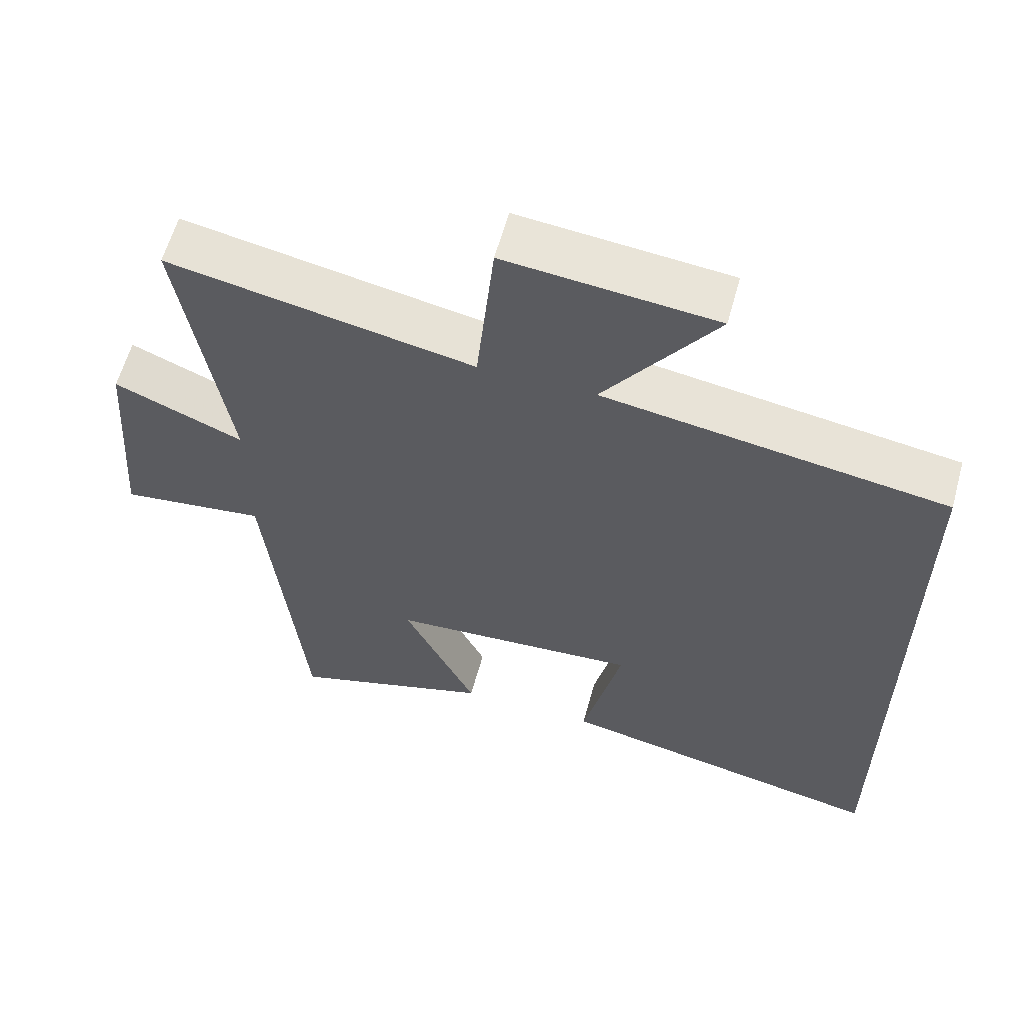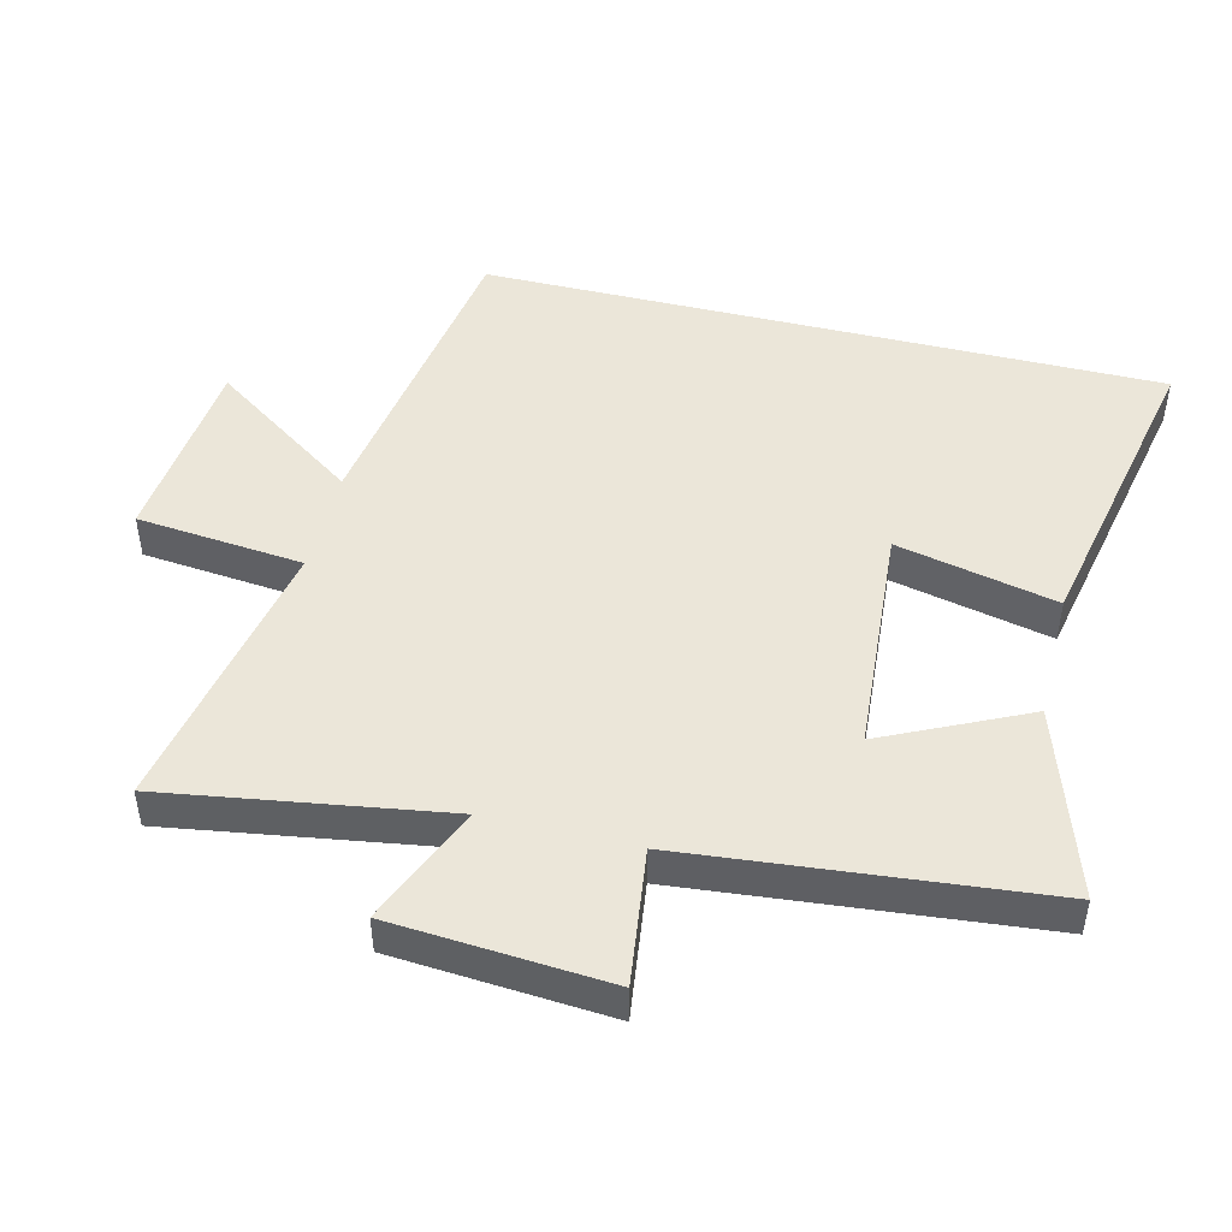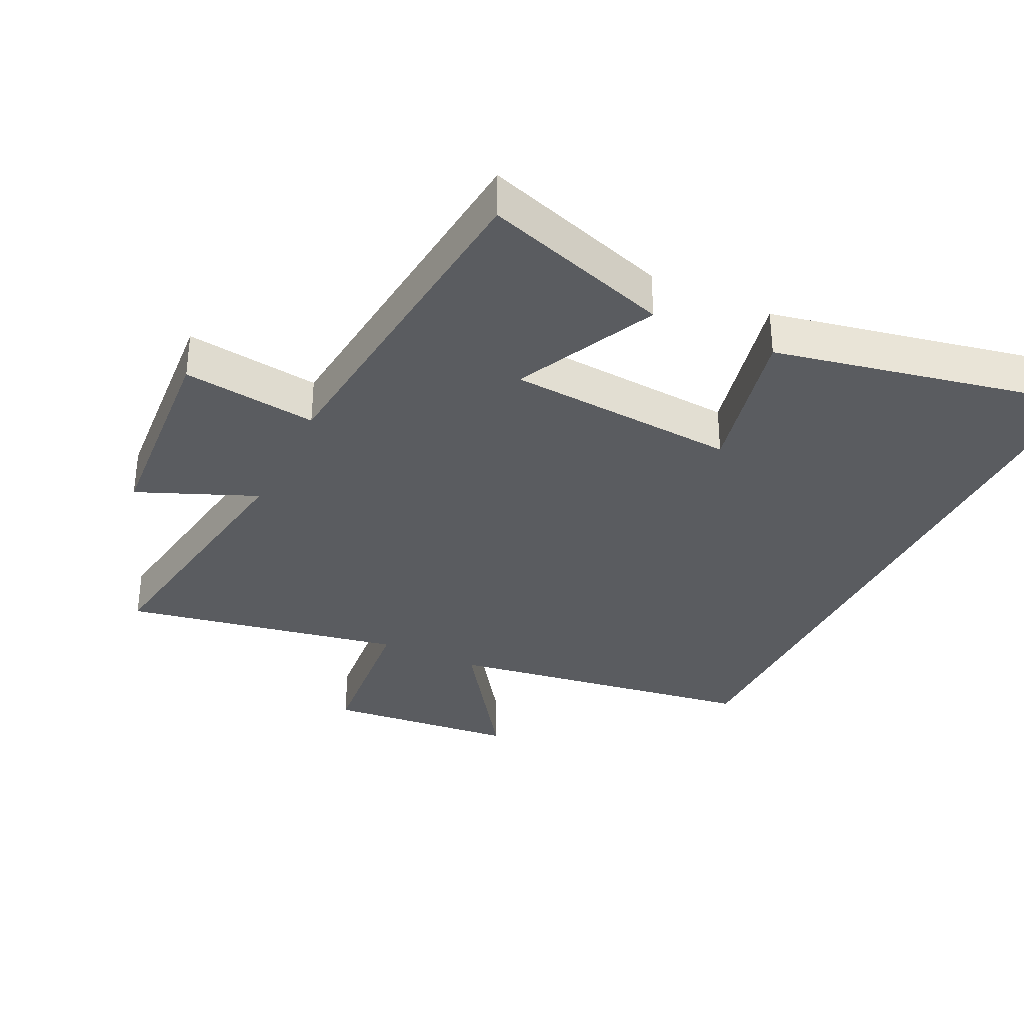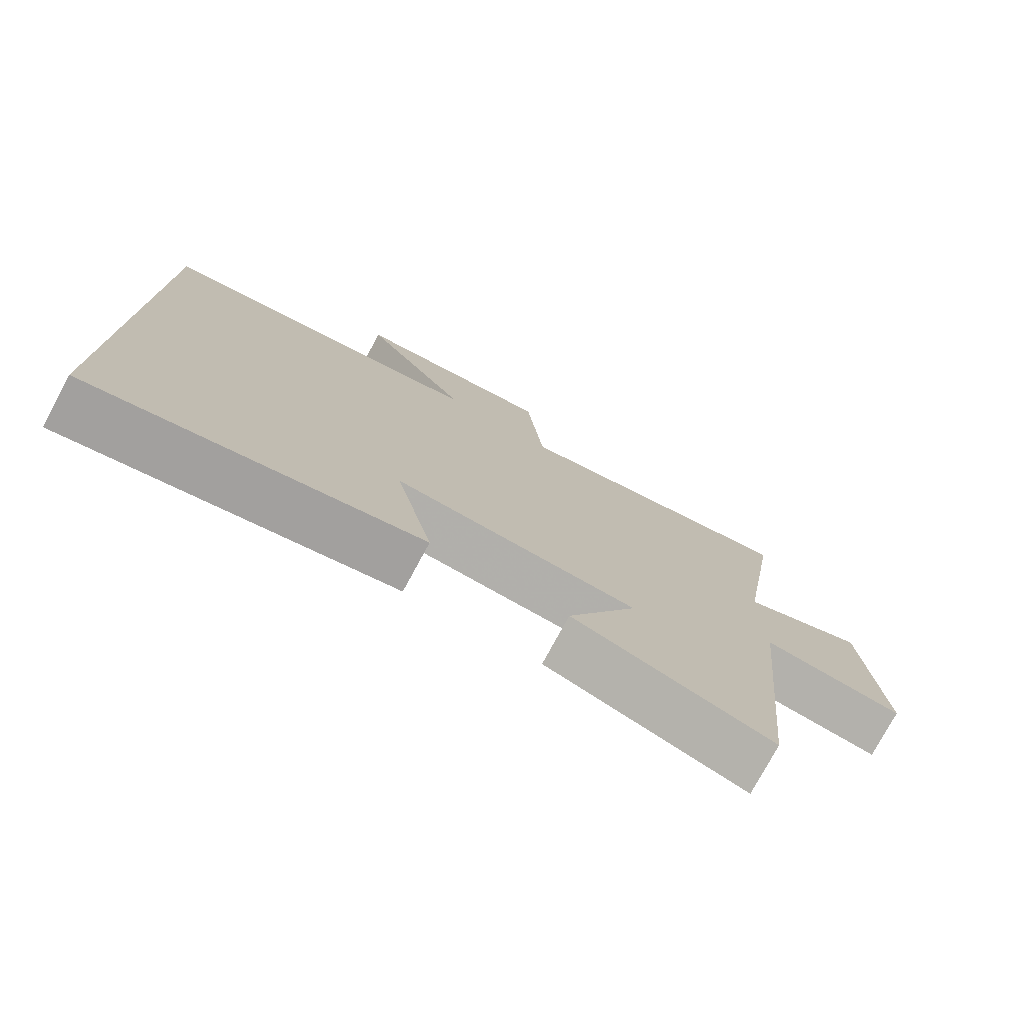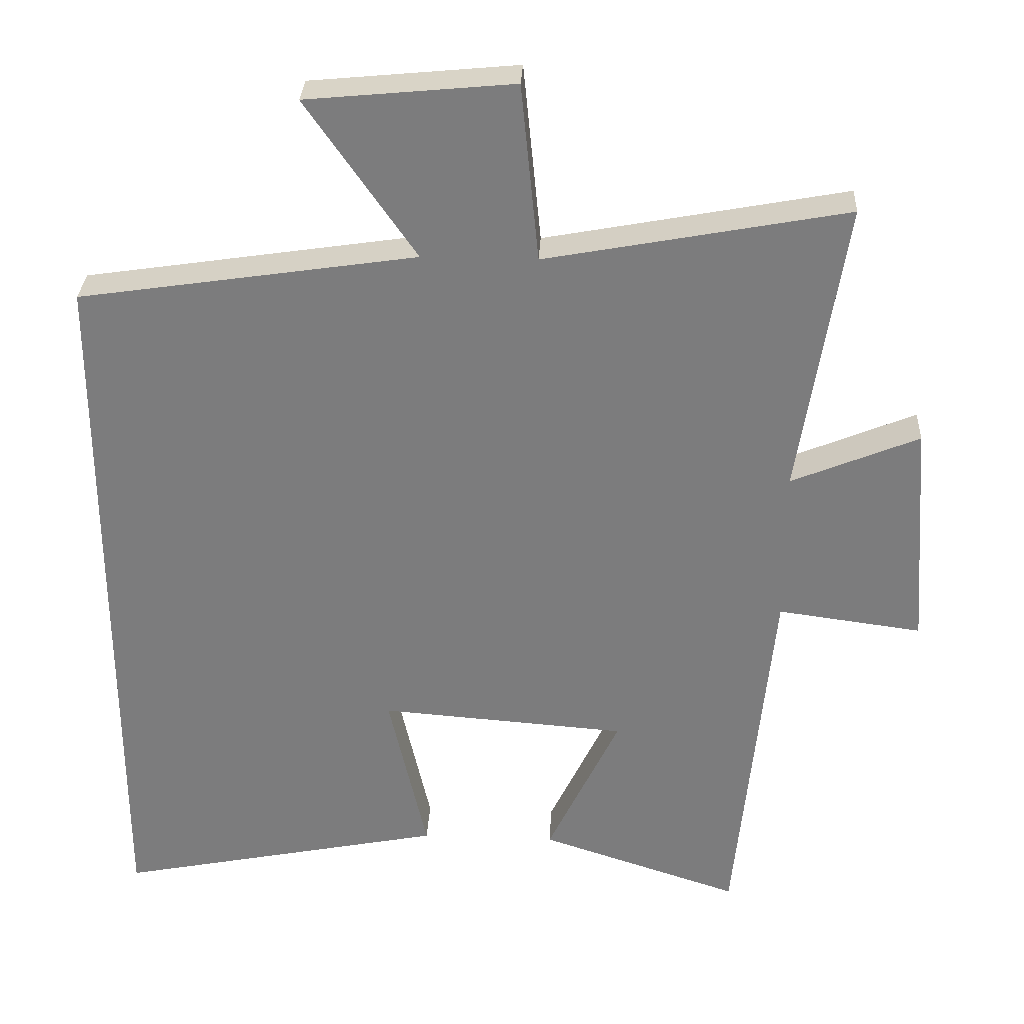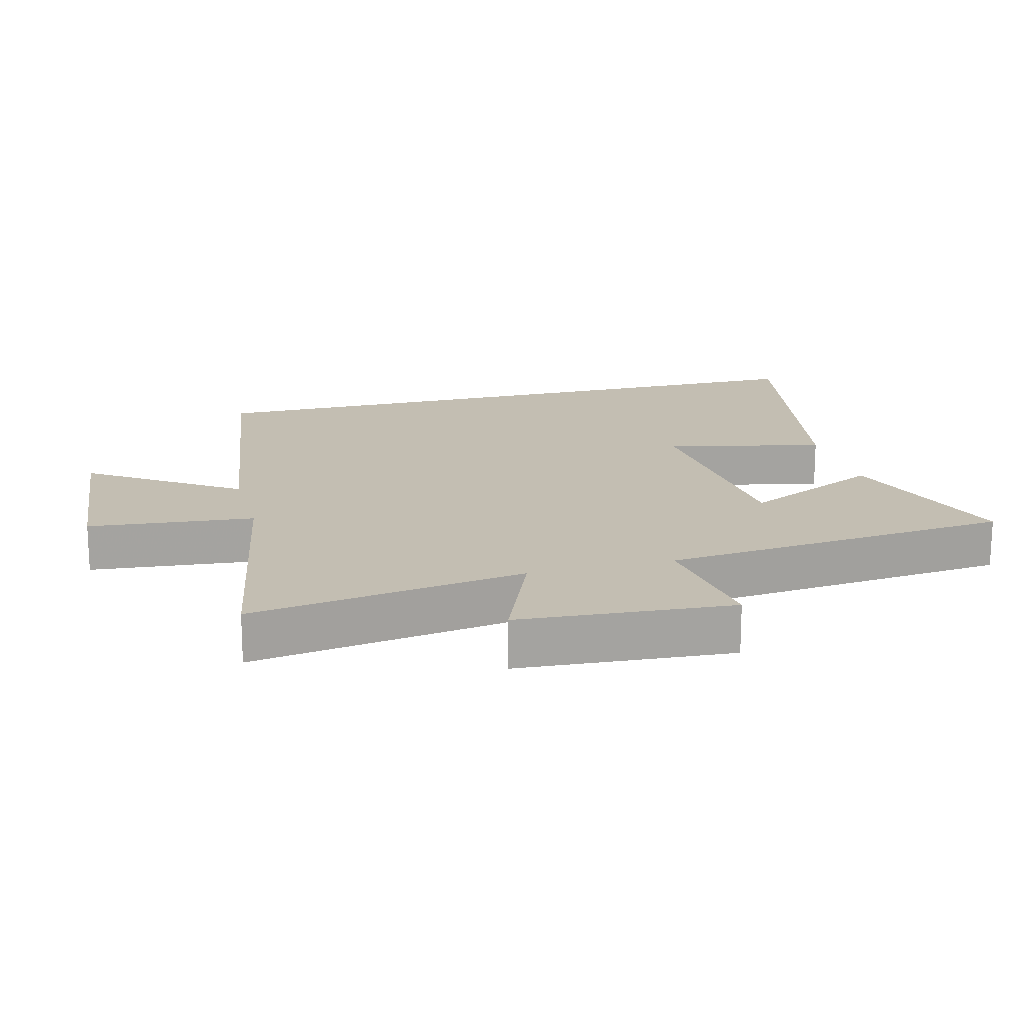
<metadata>
{"format":"obj","ext":"obj","renderer":"f3d","projection":"perspective","resolution":1024,"background":"white","views":[{"elev":60.2,"azim":-164.6,"up":"+Z"},{"elev":47.1,"azim":103.9,"up":"+Y"},{"elev":-33.7,"azim":154.2,"up":"+Y"},{"elev":-77.1,"azim":-28.4,"up":"+Z"},{"elev":30.9,"azim":2.9,"up":"+Z"},{"elev":17.3,"azim":75.1,"up":"+Y"}]}
</metadata>
<code>
v 0.565 0.07 0.58
v 0.5 0.07 0.162
v 0.68 0.07 0.237
v 0.704 0.07 -0.087
v 0.5 0.07 -0.06
v 0.448 0.07 -0.593
v 0.163 0.07 -0.5
v 0.265 0.07 -0.286
v -0.085 0.07 -0.26
v -0.031 0.07 -0.5
v -0.5 0.07 -0.595
v -0.5 0.07 0.428
v -0.022 0.07 0.5
v -0.177 0.07 0.723
v 0.115 0.07 0.751
v 0.14 0.07 0.5
v 0.565 0 0.58
v 0.5 0 0.162
v 0.68 0 0.237
v 0.704 0 -0.087
v 0.5 0 -0.06
v 0.448 0 -0.593
v 0.163 0 -0.5
v 0.265 0 -0.286
v -0.085 0 -0.26
v -0.031 0 -0.5
v -0.5 0 -0.595
v -0.5 0 0.428
v -0.022 0 0.5
v -0.177 0 0.723
v 0.115 0 0.751
v 0.14 0 0.5
f 13 14 15 16
f 11 12 13 16
f 9 10 11
f 9 11 16 1
f 5 6 7 8
f 5 8 9
f 2 3 4 5
f 2 5 9
f 1 2 9
f 32 31 30 29
f 32 29 28 27
f 27 26 25
f 17 32 27 25
f 24 23 22 21
f 25 24 21
f 21 20 19 18
f 25 21 18
f 25 18 17
f 1 17 18 2
f 2 18 19 3
f 3 19 20 4
f 4 20 21 5
f 5 21 22 6
f 6 22 23 7
f 7 23 24 8
f 8 24 25 9
f 9 25 26 10
f 10 26 27 11
f 11 27 28 12
f 12 28 29 13
f 13 29 30 14
f 14 30 31 15
f 15 31 32 16
f 16 32 17 1

</code>
